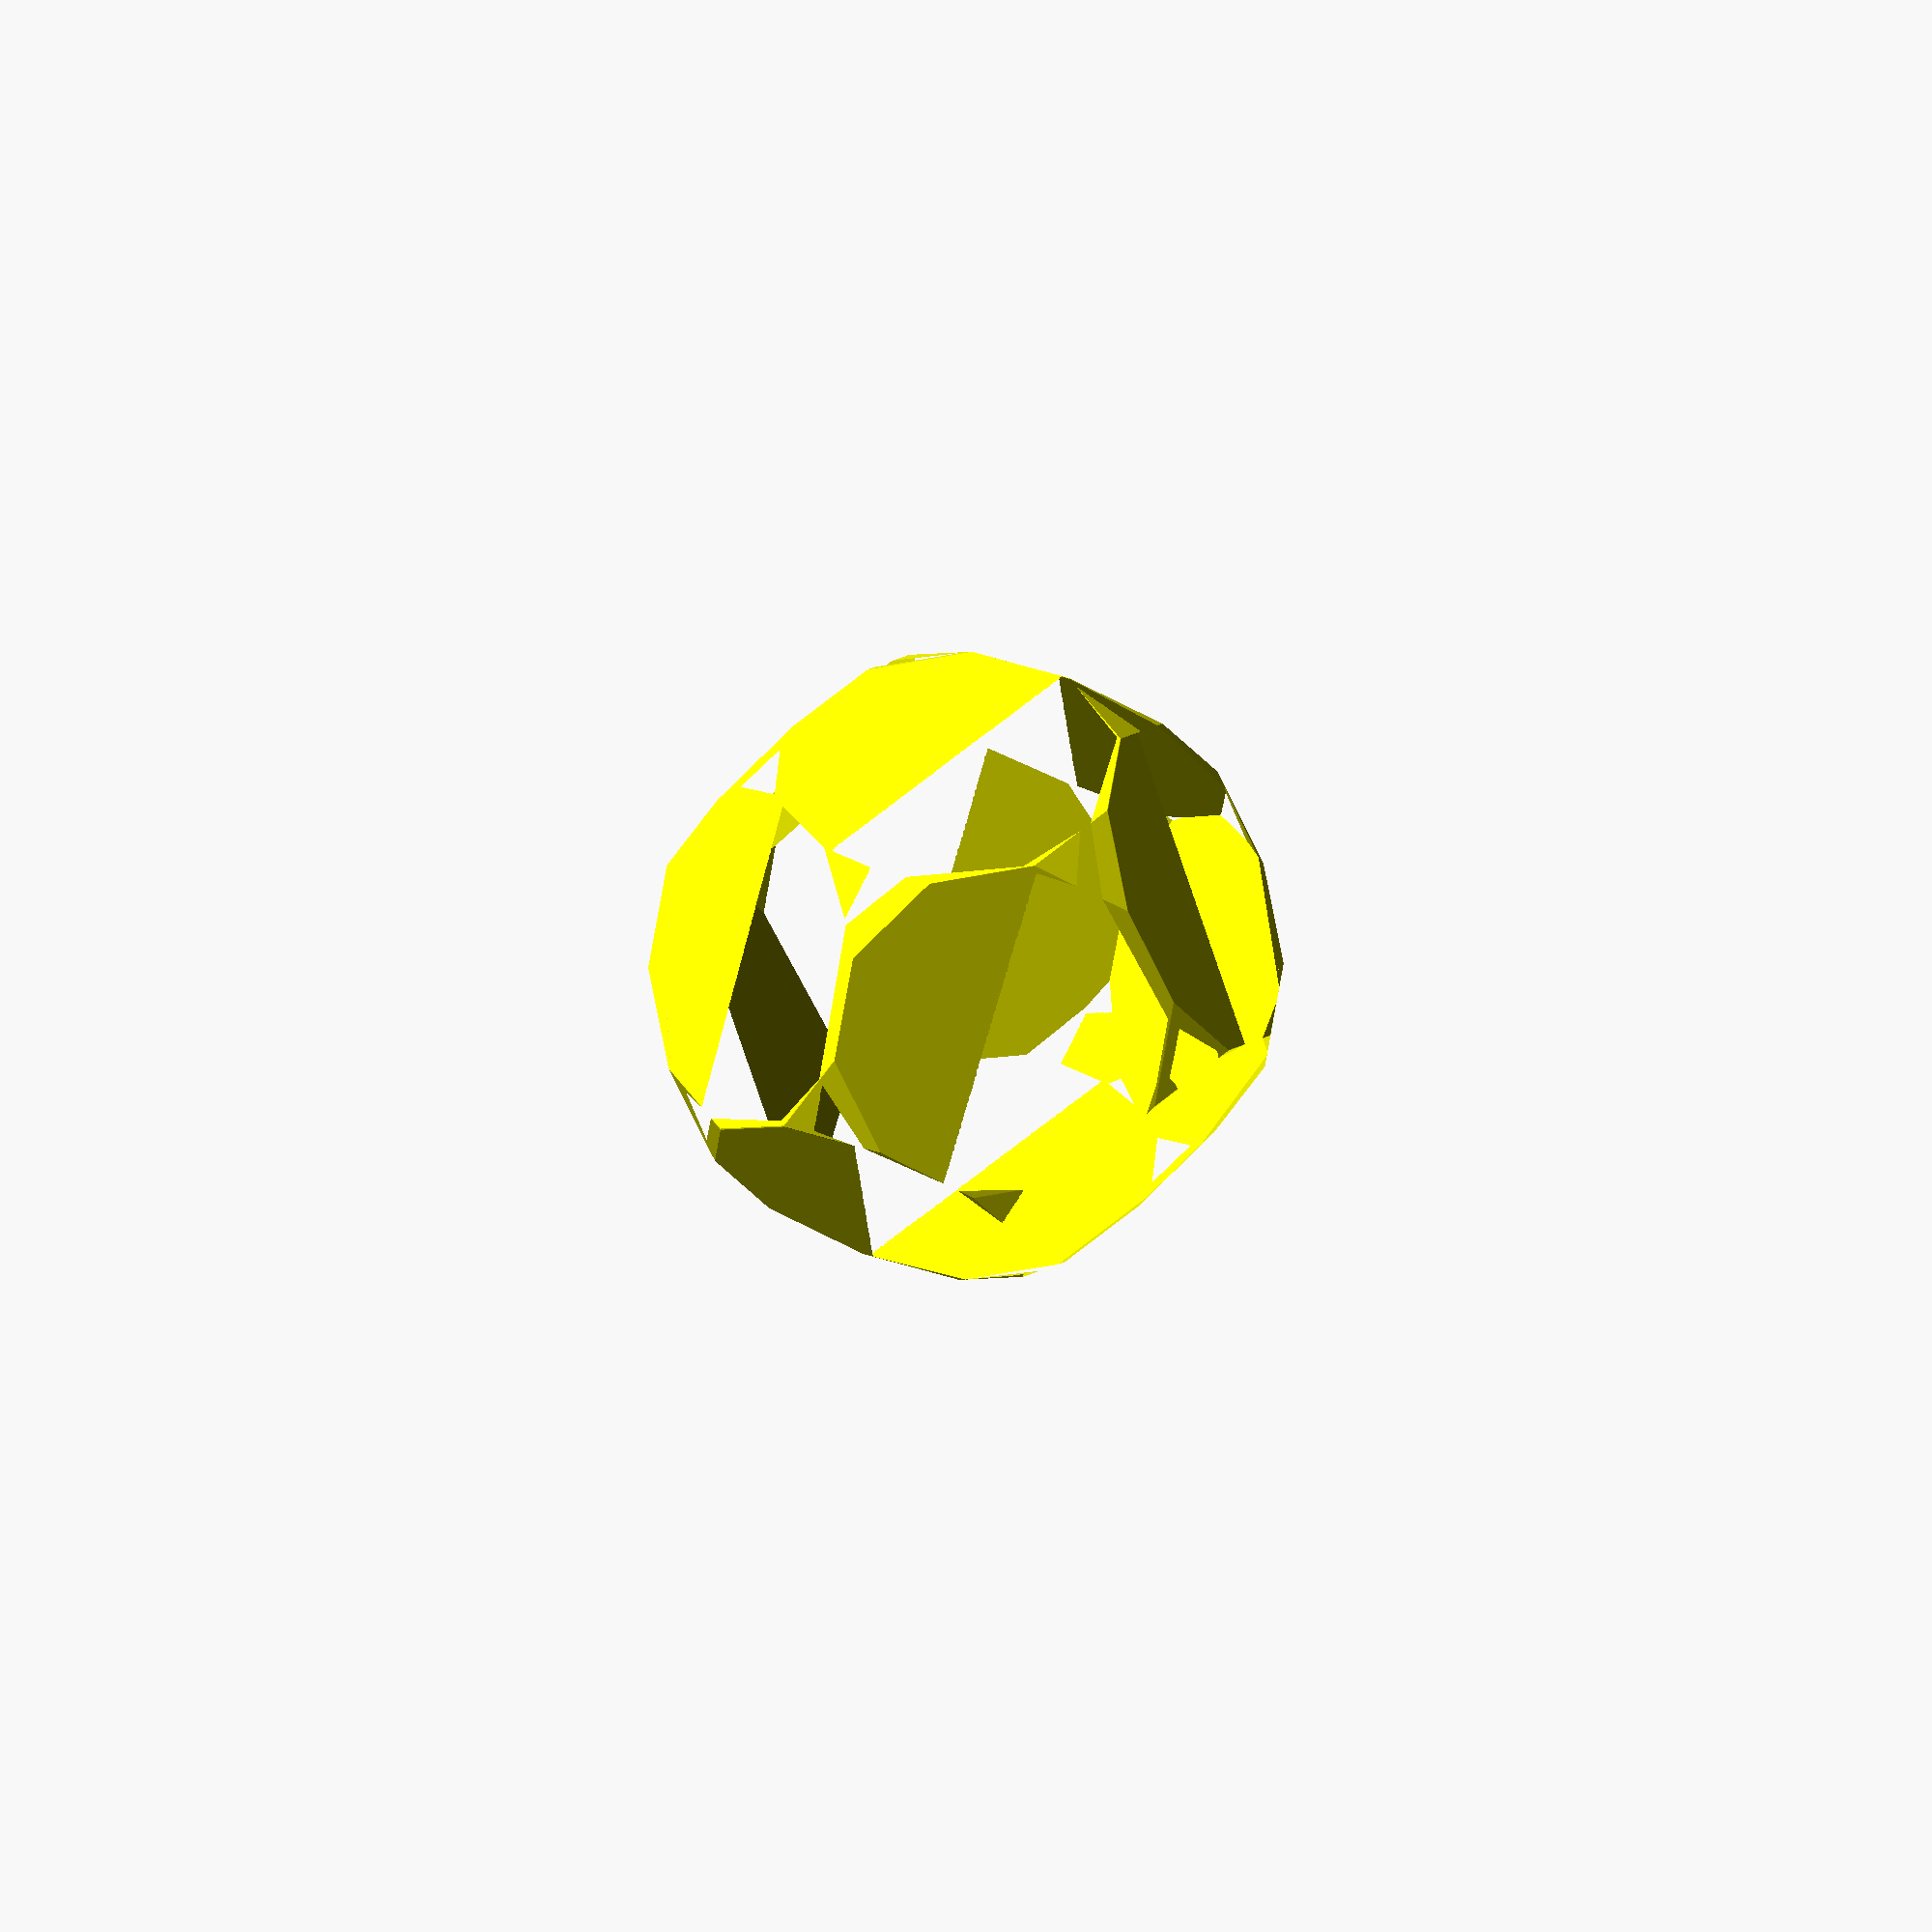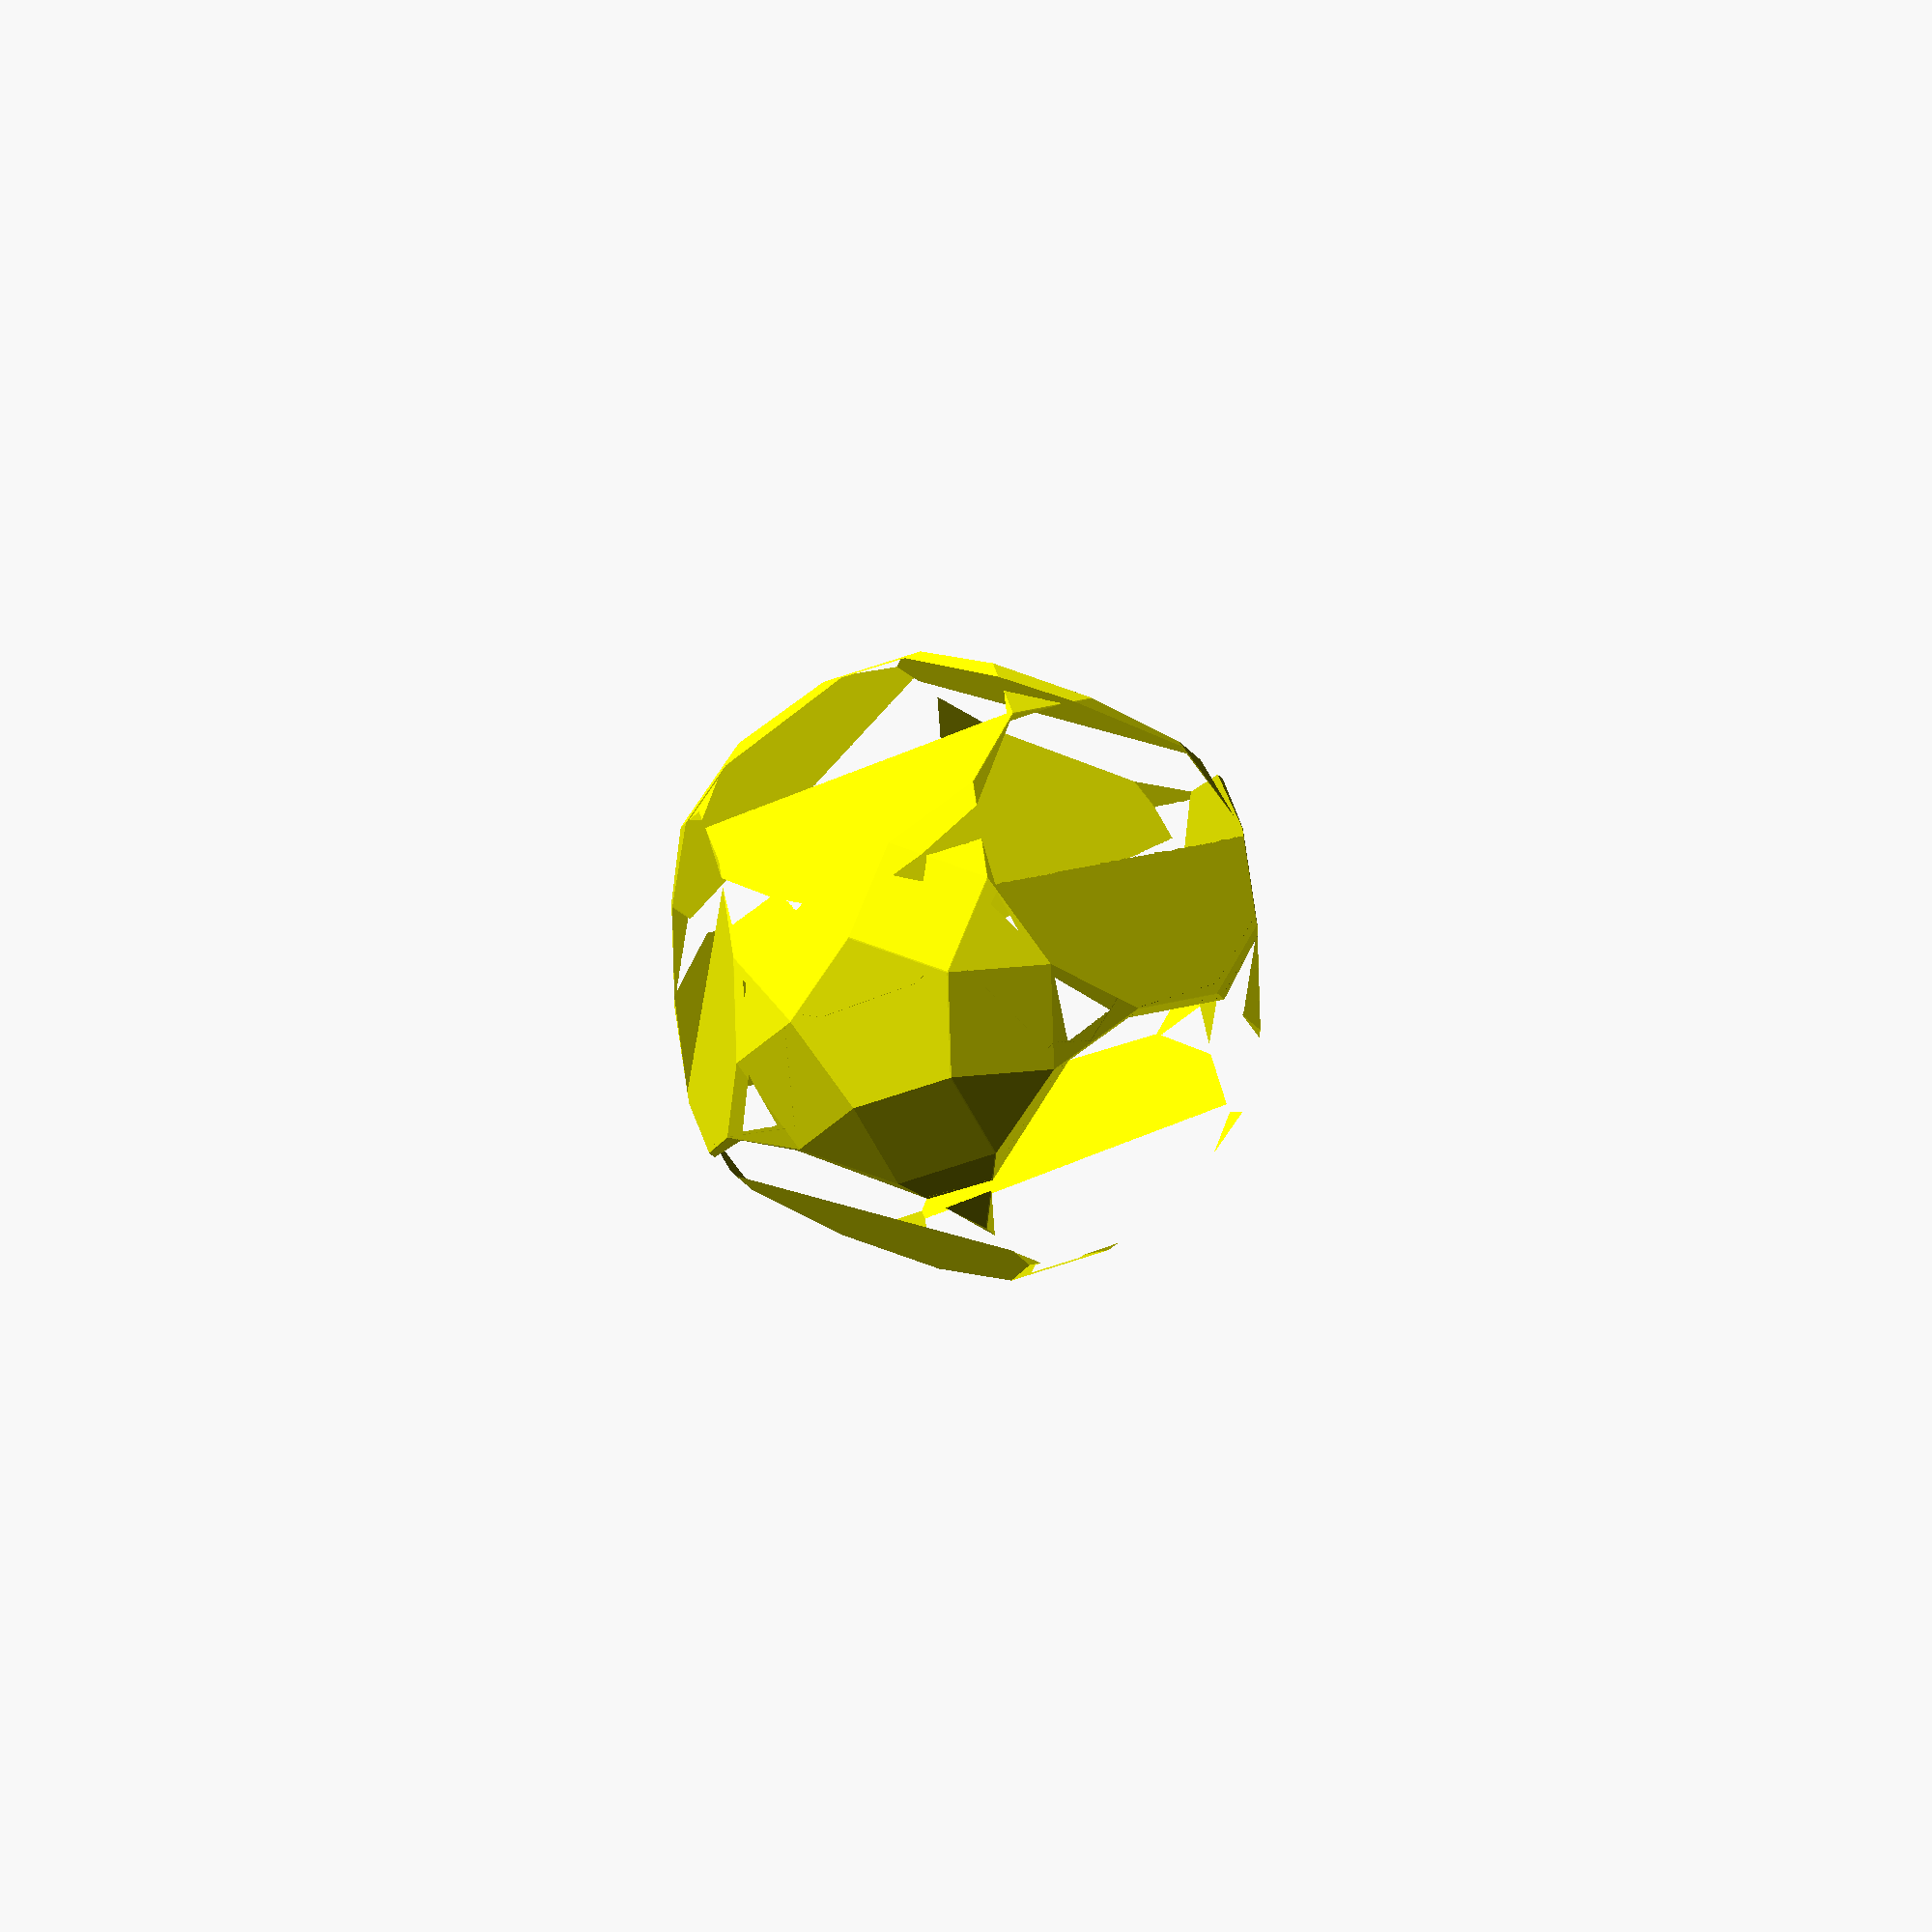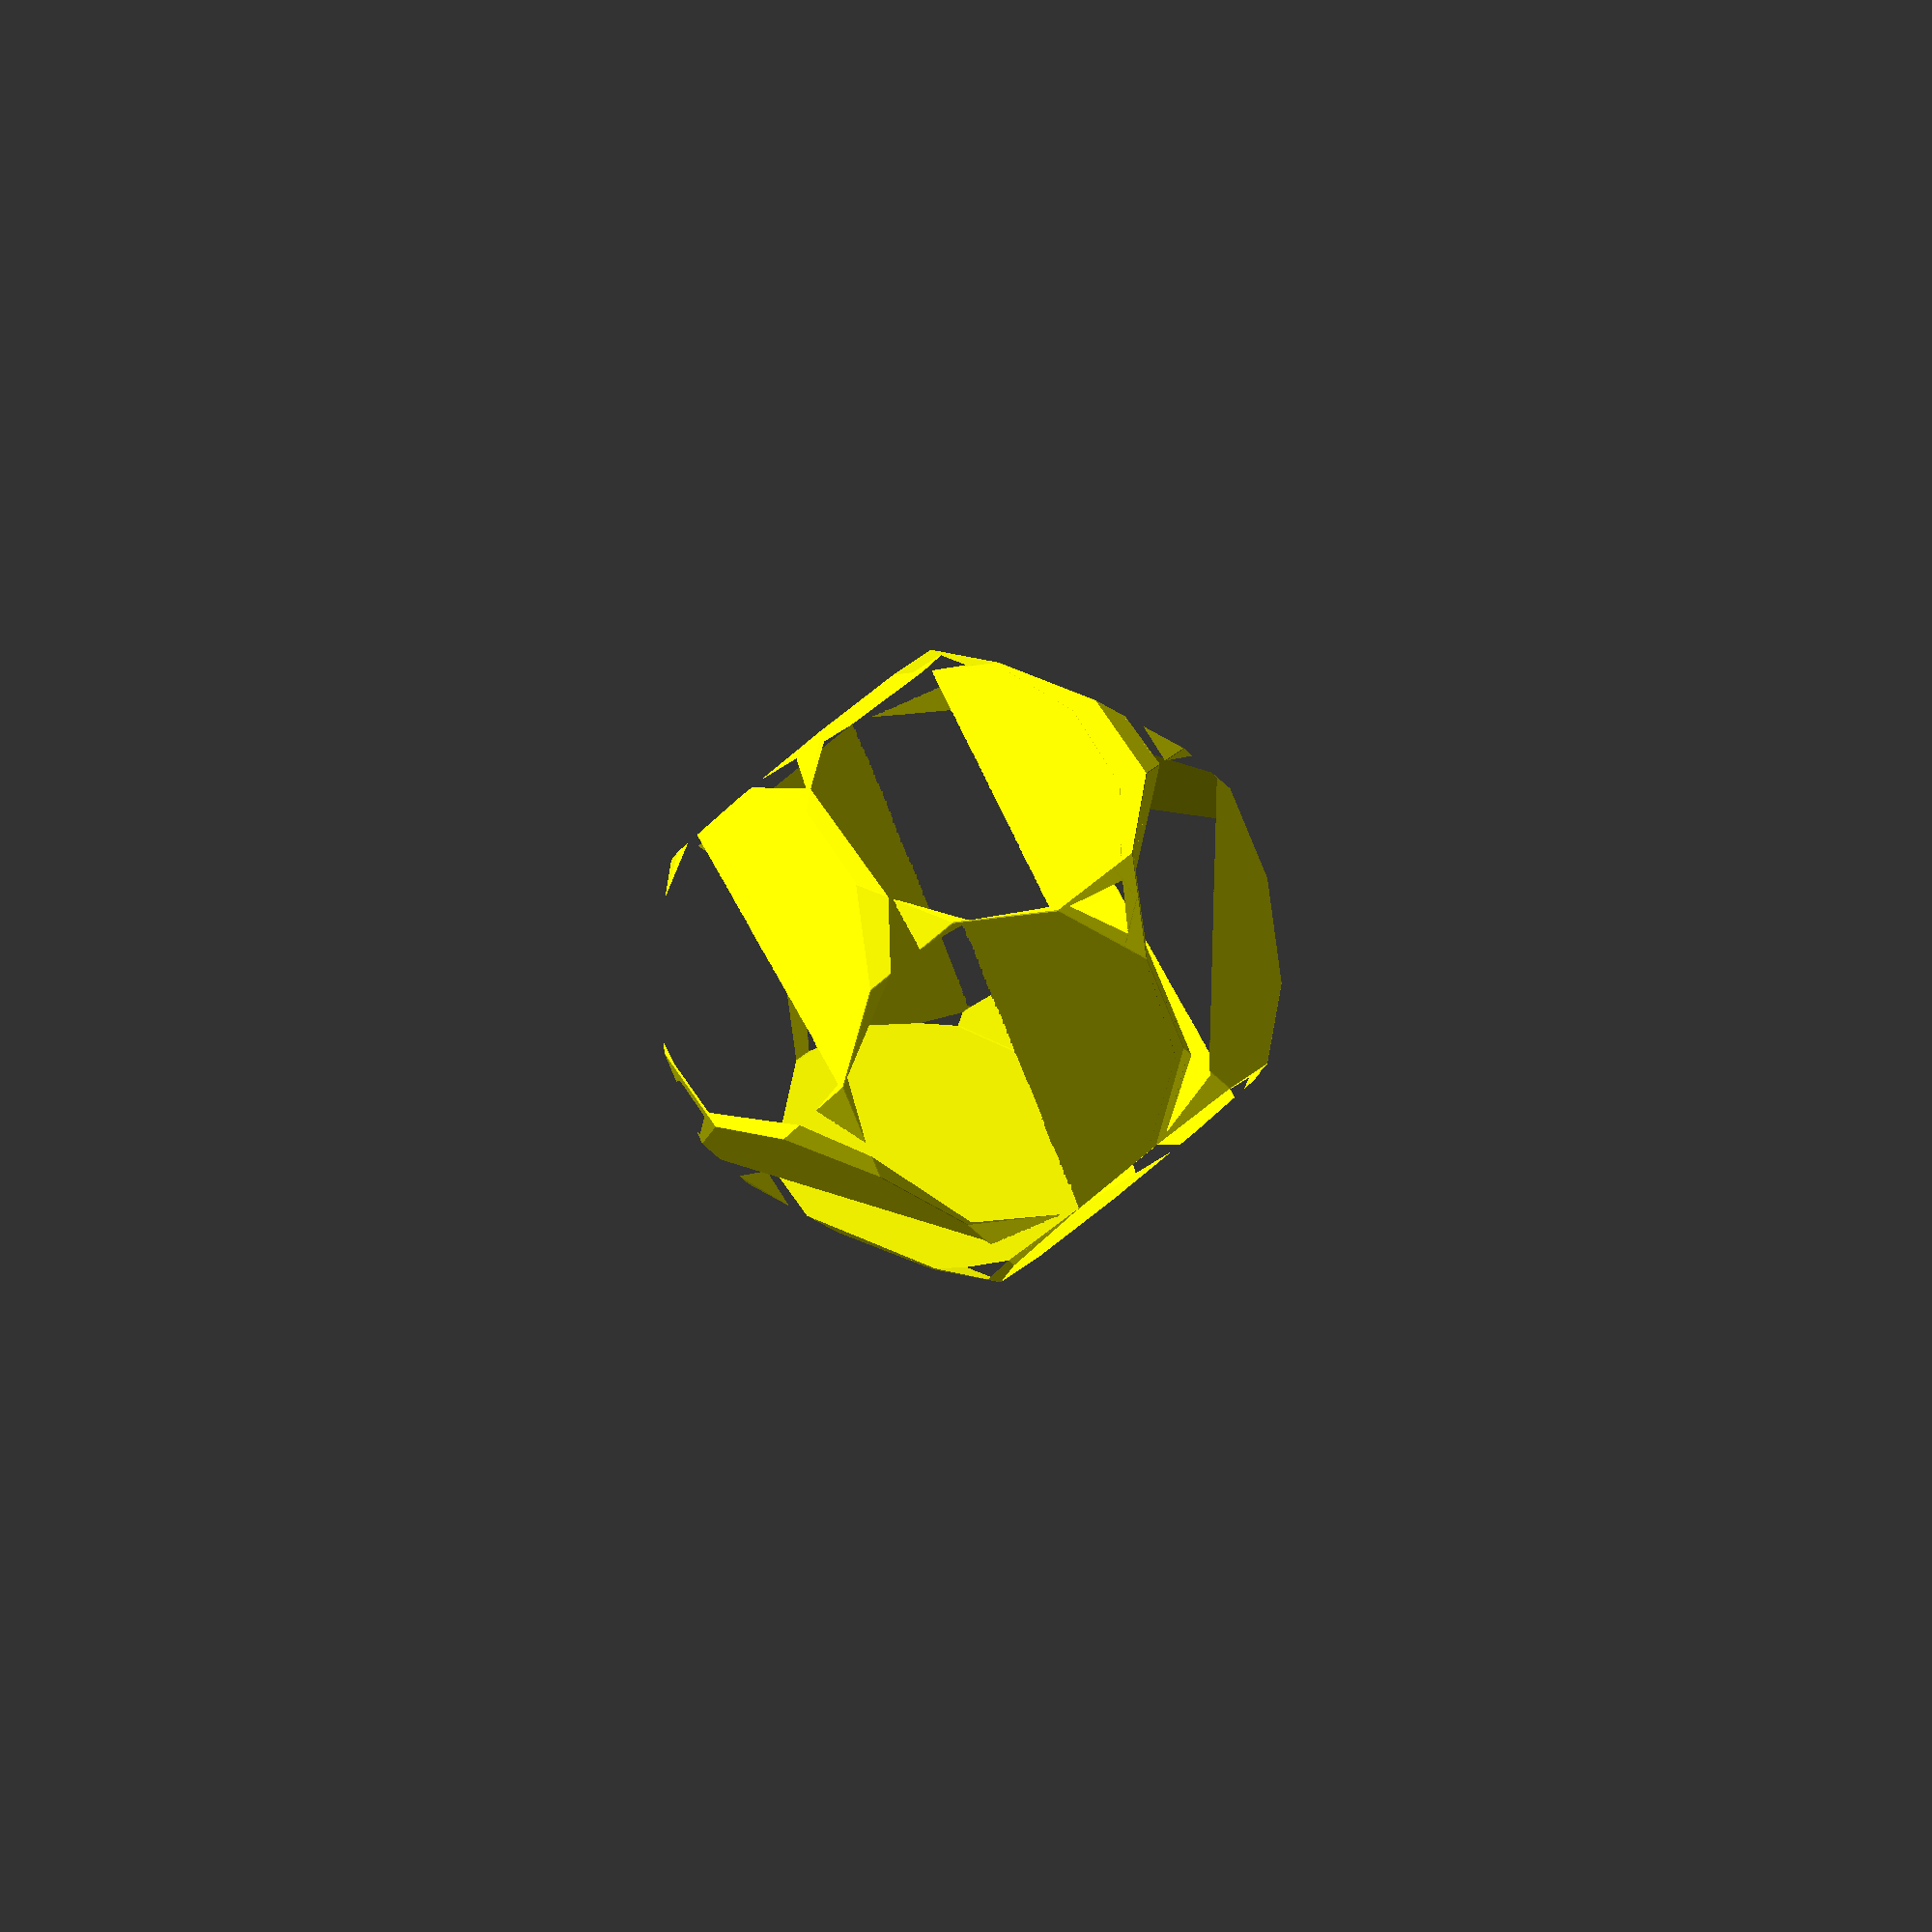
<openscad>
// Auto-generated OpenSCAD file

    inner_points = 10*[[0.2788714861850696, -1.0304896461318445, -2.7709112654901276], [0.685907632903912, 1.238698593681754, 2.610131025628235], [-0.685907632903912, -1.238698593681754, -2.610131025628235], [-0.2788714861850696, 1.0304896461318445, 2.7709112654901276], [-0.7773759281468879, 2.434668491612277, -1.51185431179736], [-0.7078458534974362, 2.8222921190953687, -0.5926625515339796], [0.7078458534974362, -2.8222921190953687, 0.5926625515339796], [0.7773759281468879, -2.434668491612277, 1.51185431179736], [2.697104584625795, 1.0584362440316053, -0.6503591582524926], [-2.9508107534296504, -0.16044016521109683, 0.2908647600571094], [2.9508107534296504, 0.16044016521109683, -0.2908647600571094], [-2.697104584625795, -1.0584362440316053, 0.6503591582524926], [0.9540270796310585, -0.2932647414592524, -2.7966865359849638], [1.3180912769762223, 1.736358921727268, 2.016264005111785], [-1.5717974457800779, -0.8383628429067593, -2.375758403307168], [-1.2077332484349137, 1.1912608202797608, 2.4371921377895807], [1.2077332484349137, -1.1912608202797608, -2.4371921377895807], [1.5717974457800779, 0.8383628429067593, 2.375758403307168], [-1.3180912769762223, -1.736358921727268, -2.016264005111785], [-0.9540270796310585, 0.2932647414592524, 2.7966865359849638], [-0.27283786287581185, 1.9476828140945452, -2.2247963084458355], [-0.09080576420322983, 2.962494645687806, 0.18167896210253875], [-1.2376169819647935, 1.7394738665446359, -2.0640160685839426], [-1.0555848832922115, 2.754285698137896, 0.34245920196443147], [1.0555848832922115, -2.754285698137896, -0.34245920196443147], [1.2376169819647935, -1.7394738665446359, 2.0640160685839426], [0.09080576420322983, -2.962494645687806, -0.18167896210253875], [0.27283786287581185, -1.9476828140945452, 2.2247963084458355], [2.1589538015444045, 1.5267784157640718, -1.351108289429837], [2.2284838761938564, 1.9144020432471627, -0.4319165291664567], [-2.892695249277868, 0.4365822128690581, -0.5092520240742452], [-2.823165174628416, 0.8242058403521488, 0.40993973618913493], [2.823165174628416, -0.8242058403521488, -0.40993973618913493], [2.892695249277868, -0.4365822128690581, 0.5092520240742452], [-2.2284838761938564, -1.9144020432471627, 0.4319165291664567], [-2.1589538015444045, -1.5267784157640718, 1.351108289429837], [1.0816726584322927, 0.6913812641039931, -2.677611559852939], [1.3762067811280048, 2.3333812998074226, 1.2161472209804305], [-2.0404181542120163, 0.017602956308798157, -2.157315774221132], [-1.7458840315163044, 1.6596029920122275, 1.7364430066122367], [1.7458840315163044, -1.6596029920122275, -1.7364430066122367], [2.0404181542120163, -0.017602956308798157, 2.157315774221132], [-1.3762067811280048, -2.3333812998074226, -1.2161472209804305], [-1.0816726584322927, -0.6913812641039931, 2.677611559852939], [0.6130519500003537, 1.5473470633195512, -2.4591689307669027], [0.8380559980466143, 2.8017234715398893, 0.5153980898030859], [-1.9127725754107823, 1.002248961872044, -2.038240798089107], [-1.6877685273645218, 2.256625370092382, 0.9363262224808817], [1.6877685273645218, -2.256625370092382, -0.9363262224808817], [1.9127725754107823, -1.002248961872044, 2.038240798089107], [-0.8380559980466143, -2.8017234715398893, -0.5153980898030859], [-0.6130519500003537, -1.5473470633195512, 2.4591689307669027], [1.5419137122501982, 1.3865758891716347, -2.1254498030663553], [1.72394581092278, 2.4013877207648946, 0.28102546748201884], [-2.544956219483093, 0.50458863382653, -1.4443737775726566], [-2.362924120810511, 1.5194004654197903, 0.9621014929757177], [2.362924120810511, -1.5194004654197903, -0.9621014929757177], [2.544956219483093, -0.50458863382653, 1.4443737775726566], [-1.72394581092278, -2.4013877207648946, -0.28102546748201884], [-1.5419137122501982, -1.3865758891716347, 2.1254498030663553], [2.3082876055504564, 0.7615081838539526, -1.9772559454450247], [2.7187928098306124, -0.69147999344176, -1.3955817903997059], [1.8480465517325515, 0.06631355878631129, -2.5294177022316076], [2.101752720536407, -0.8316825200341973, -2.1699233040362245], [2.8464383886318467, 0.29316601212148596, -1.2765068142676803]];

    outer_points = 10*[[0.06653641711366541, -2.9685347860851214, 0.03164785636256174], [0.8271195003044141, 2.824663490765131, 0.3934170229754035], [-0.8271195003044141, -2.824663490765131, -0.3934170229754035], [-0.06653641711366541, 2.9685347860851214, -0.03164785636256174], [1.192305111883895, -0.49479820391320845, -2.6741747727835405], [1.3222282132537881, 0.49479820391320845, -2.612377221477033], [-1.3222282132537881, -0.49479820391320845, 2.612377221477033], [-1.192305111883895, 0.49479820391320845, 2.6741747727835405], [2.8305432173739673, -0.4211186164098232, 0.792661127660119], [-2.4010096459338772, 0.4211186164098232, -1.6957120182559484], [2.4010096459338772, -0.4211186164098232, 1.6957120182559484], [-2.8305432173739673, 0.4211186164098232, -0.792661127660119], [1.0444344734338675, -2.7791270014109664, -0.056896384274534084], [1.724720664054224, 2.4024670602577576, 0.26667979520937046], [-1.2951870926141336, -2.4024670602577576, -1.1697306858052], [-0.614900901993777, 2.7791270014109664, -0.8461545063212954], [0.614900901993777, -2.7791270014109664, 0.8461545063212954], [1.2951870926141336, 2.4024670602577576, 1.1697306858052], [-1.724720664054224, -2.4024670602577576, -0.26667979520937046], [-1.0444344734338675, 2.7791270014109664, 0.056896384274534084], [1.4012899003932389, -1.3673341630771763, -2.232579530352738], [1.7414329957034171, 1.2234628677571857, -2.070791440610786], [0.5076339829751594, -1.2234628677571857, -2.657644409690703], [0.8477770782853377, 1.3673341630771763, -2.495856319948751], [-0.8477770782853377, -1.3673341630771763, 2.495856319948751], [-0.5076339829751594, 1.2234628677571857, 2.657644409690703], [-1.7414329957034171, -1.2234628677571857, 2.070791440610786], [-1.4012899003932389, 1.3673341630771763, 2.232579530352738], [2.836926760032699, -0.8714581450664176, -0.10017343669796008], [2.9668498614025918, 0.11813826275999922, -0.03837588539145265], [-1.8423163720633038, -0.11813826275999922, -2.3258420397592916], [-1.7123932706934106, 0.8714581450664176, -2.264044488452784], [1.7123932706934106, -0.8714581450664176, 2.264044488452784], [1.8423163720633038, 0.11813826275999922, 2.3258420397592916], [-2.9668498614025918, -0.11813826275999922, 0.03837588539145265], [-2.836926760032699, 0.8714581450664176, 0.10017343669796008], [1.733050848674334, -2.3287874727543723, -0.6252288544713702], [2.2834139379247977, 1.863210181087935, -0.36345022629397317], [-1.1588804485855093, -1.863210181087935, -2.0007676988567713], [-0.6085173593350457, 2.3287874727543723, -1.7389890706793742], [0.6085173593350457, -2.3287874727543723, 1.7389890706793742], [1.1588804485855093, 1.863210181087935, 2.0007676988567713], [-2.2834139379247977, -1.863210181087935, 0.36345022629397317], [-1.733050848674334, 2.3287874727543723, 0.6252288544713702], [1.8693574927029581, -1.7895305935845496, -1.4562658675229414], [2.2897974805835286, 1.4128706524313404, -1.2562847906520518], [-0.47026407334504305, -1.4128706524313404, -2.5691001690536073], [-0.04982408546447248, 1.7895305935845496, -2.369119092182718], [0.04982408546447248, -1.7895305935845496, 2.369119092182718], [0.47026407334504305, 1.4128706524313404, 2.5691001690536073], [-2.2897974805835286, -1.4128706524313404, 1.2562847906520518], [-1.8693574927029581, 1.7895305935845496, 1.4562658675229414], [2.41772197758307, -1.600122808910395, -0.6417592175642077], [2.757865072893248, 0.990674221923967, -0.4799711278222555], [-1.3678652370948527, -0.990674221923967, -2.4423629412875743], [-1.027722141784675, 1.600122808910395, -2.280574851545622], [1.027722141784675, -1.600122808910395, 2.280574851545622], [1.3678652370948527, 0.990674221923967, 2.4423629412875743], [-2.757865072893248, -0.990674221923967, 0.4799711278222555], [-2.41772197758307, 1.600122808910395, 0.6417592175642077], [2.586519131581444, -1.7365837684676733, 0.3343995437644788], [1.8915192136822463, -1.7365837684676733, 1.7955665783193937], [1.9018480026727085, -2.4652484323116504, 0.3509299068573166], [1.472314431232618, -2.4652484323116504, 1.253980797453146], [2.5801355889227136, -1.2862442398110787, 1.227234108122558]];

    // Convex hull for inner set (I)
    module inner_hull() {
        hull() {
            for (p = inner_points) {
                translate(p) sphere(r=0.1);
            }
        }
    }

    // Convex hull for outer set (O) minus inner hull (O \ I)
    module outer_minus_inner() {
        difference() {
            hull() {
                for (p = outer_points) {
                    translate(p) sphere(r=0.1);
                }
            }
            inner_hull(); // Subtract inner hull
        }
    }

    // Convex hull for outer set (O) minus all translated inner hulls
    module outer_minus_AllTranslationInner() {
        difference() {
            hull() {
                for (p = outer_points) {
                    translate(p) sphere(r=0.1);
                }
            }
            hull() {
                translate([0,0,50]) inner_hull();
                translate([0,0,-50]) inner_hull();
            }; // Subtract translated inner hulls
        }
    }

    // Difference between outer_minus_inner and outer_minus_AllTranslationInner
    module outer_minus_inner_diff() {
        difference() {
            // Outer minus inner
            difference() {
                hull() {
                    for (p = outer_points) {
                        translate(p) sphere(r=0.1);
                    }
                }
                inner_hull();
            }

            // Subtract Outer minus AllTranslationInner
            difference() {
                hull() {
                    for (p = outer_points) {
                        translate(p) sphere(r=0.1);
                    }
                }
                hull() {
                    translate([0,0,50]) inner_hull();
                    translate([0,0,-50]) inner_hull();
                };
            }
        }
    }

    // Rendering all with colors applied
    color([1, 1, 0, 1]) outer_minus_inner_diff(); // Opaque yellow
    
</openscad>
<views>
elev=343.2 azim=126.1 roll=164.7 proj=o view=wireframe
elev=65.0 azim=56.2 roll=24.3 proj=o view=solid
elev=170.3 azim=191.6 roll=304.3 proj=o view=wireframe
</views>
